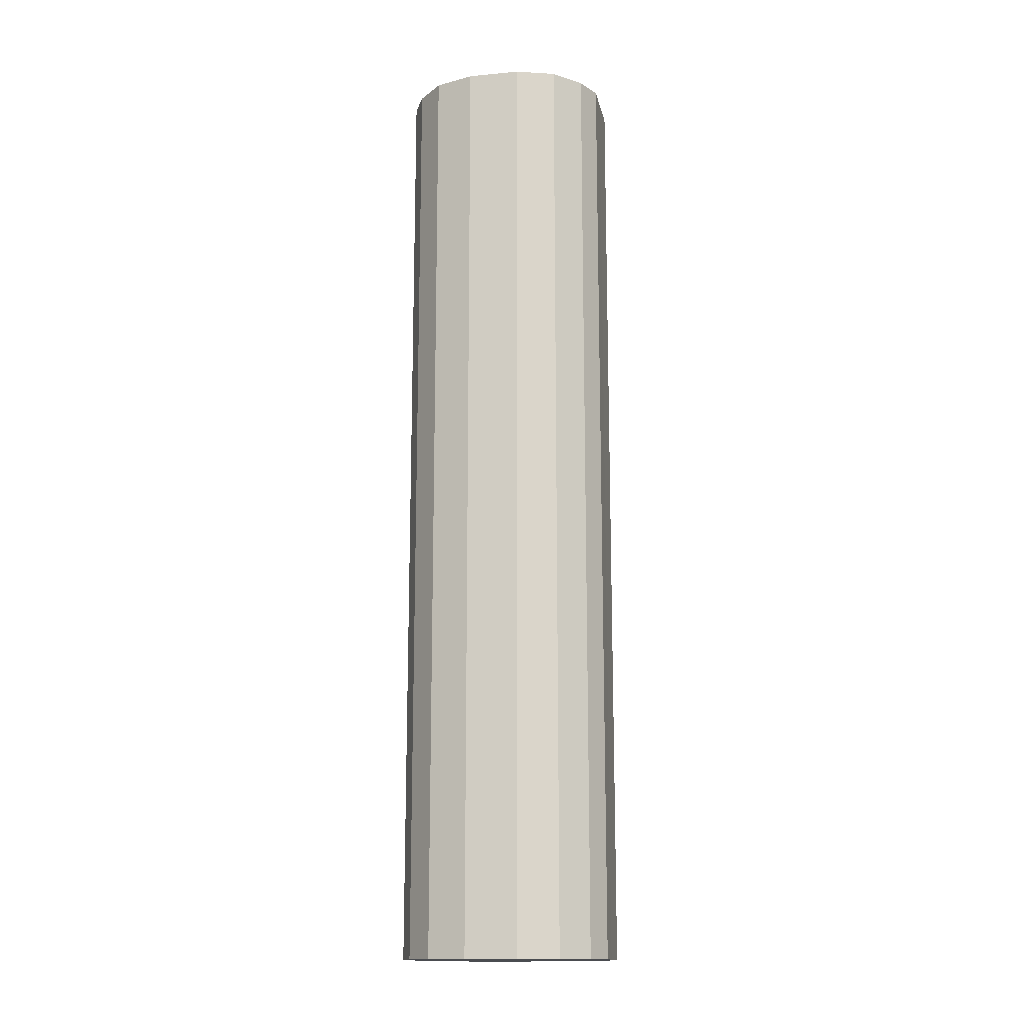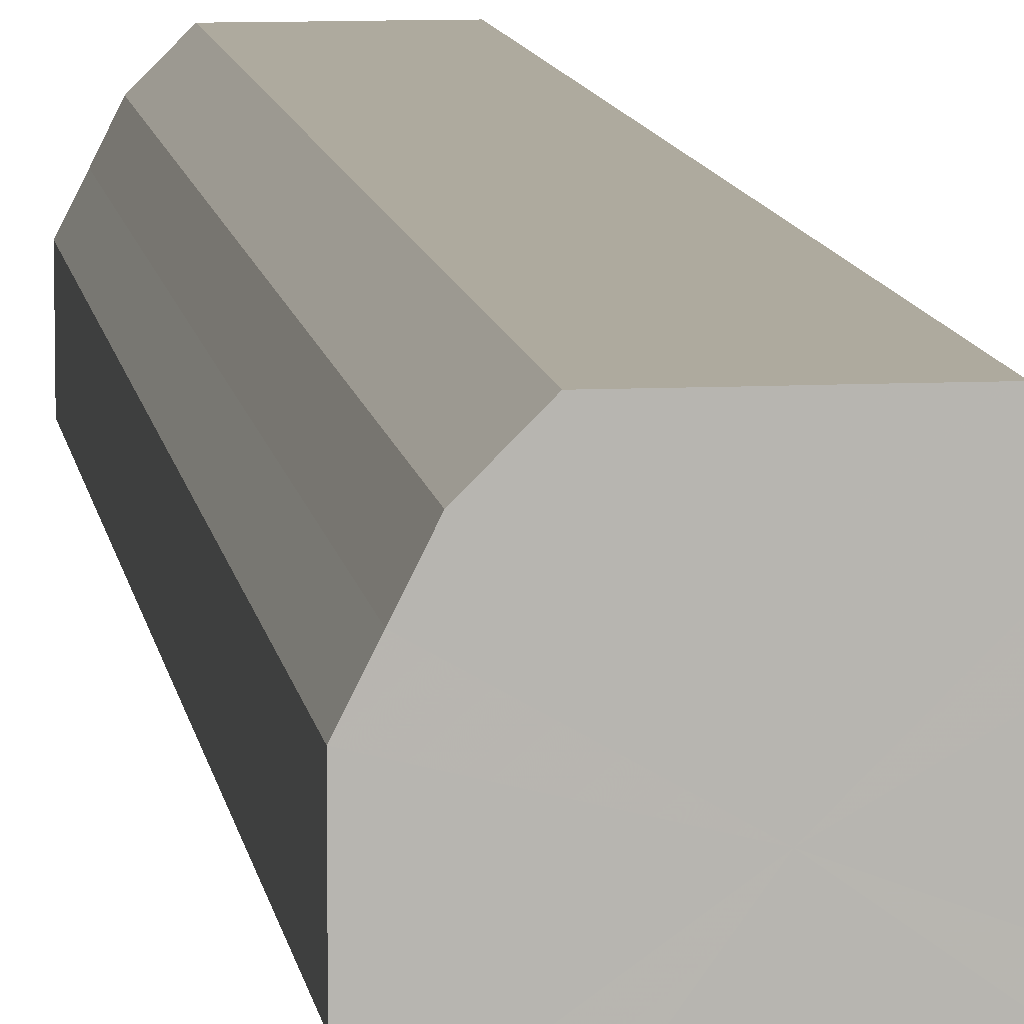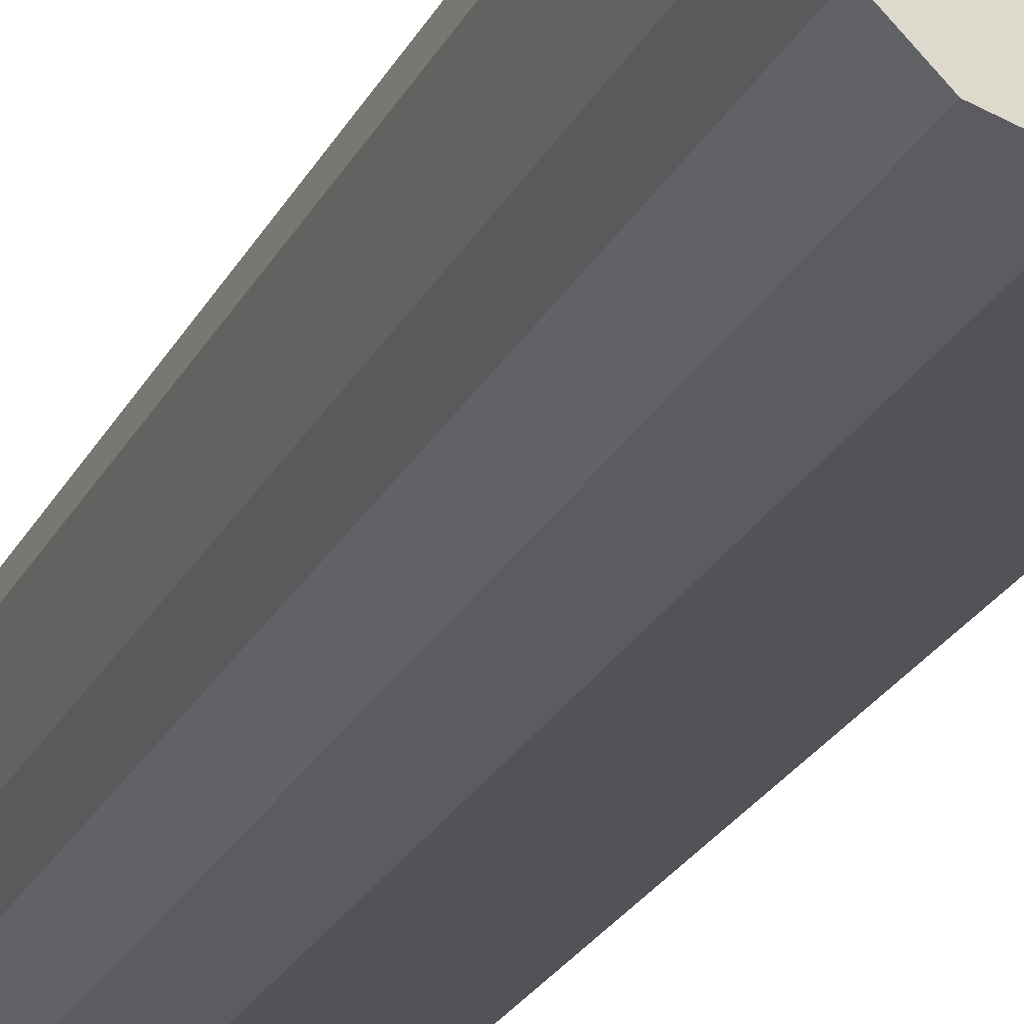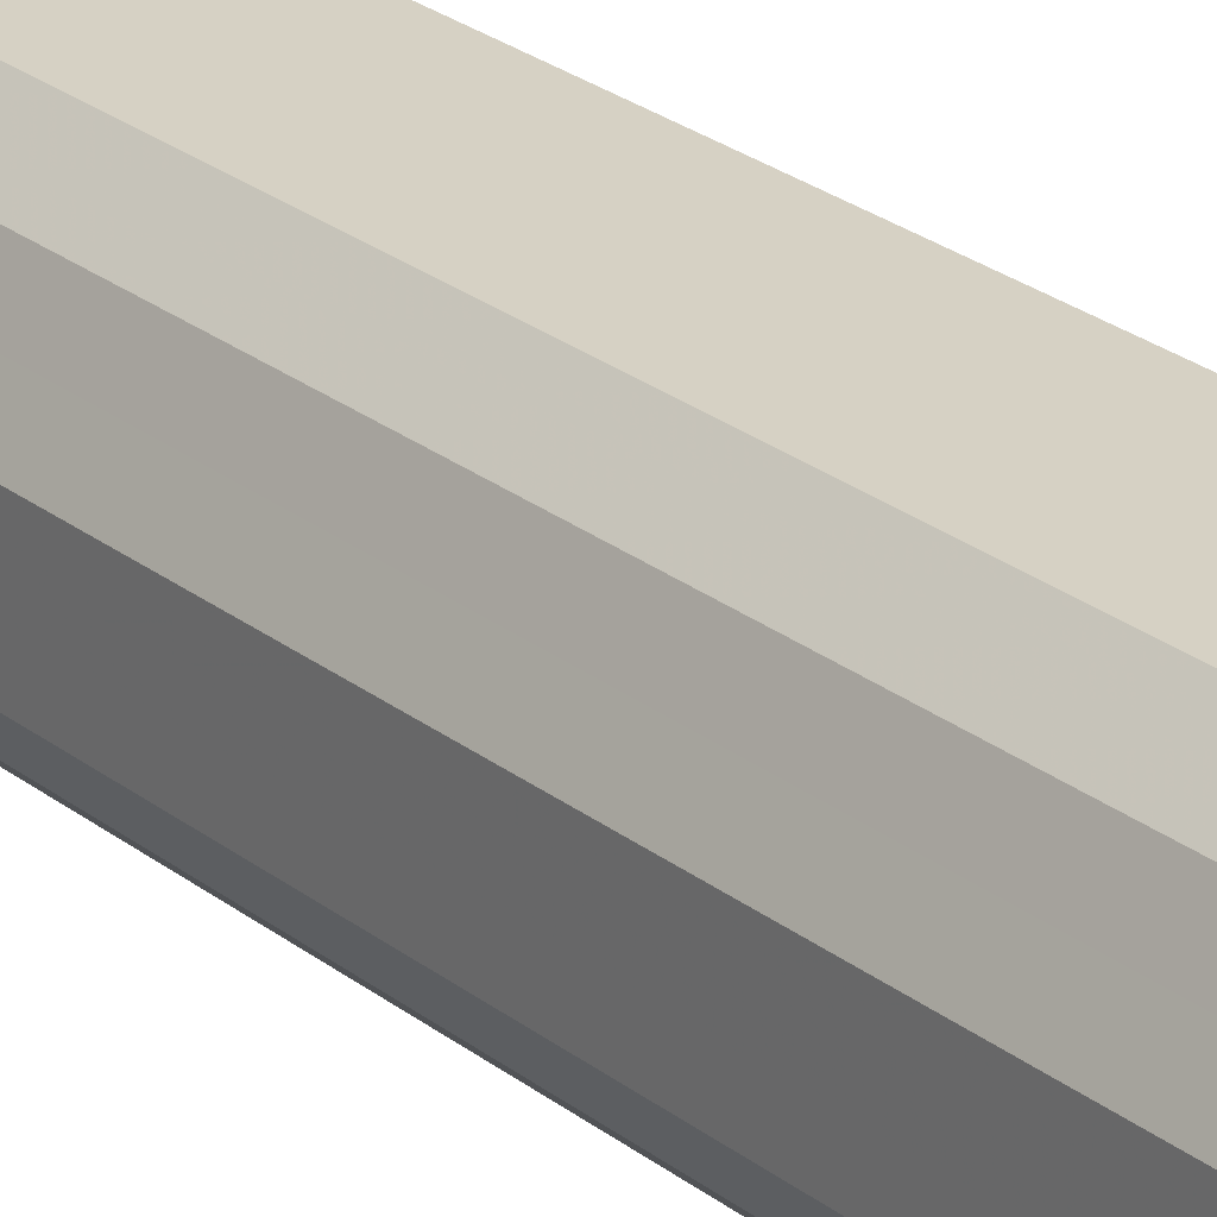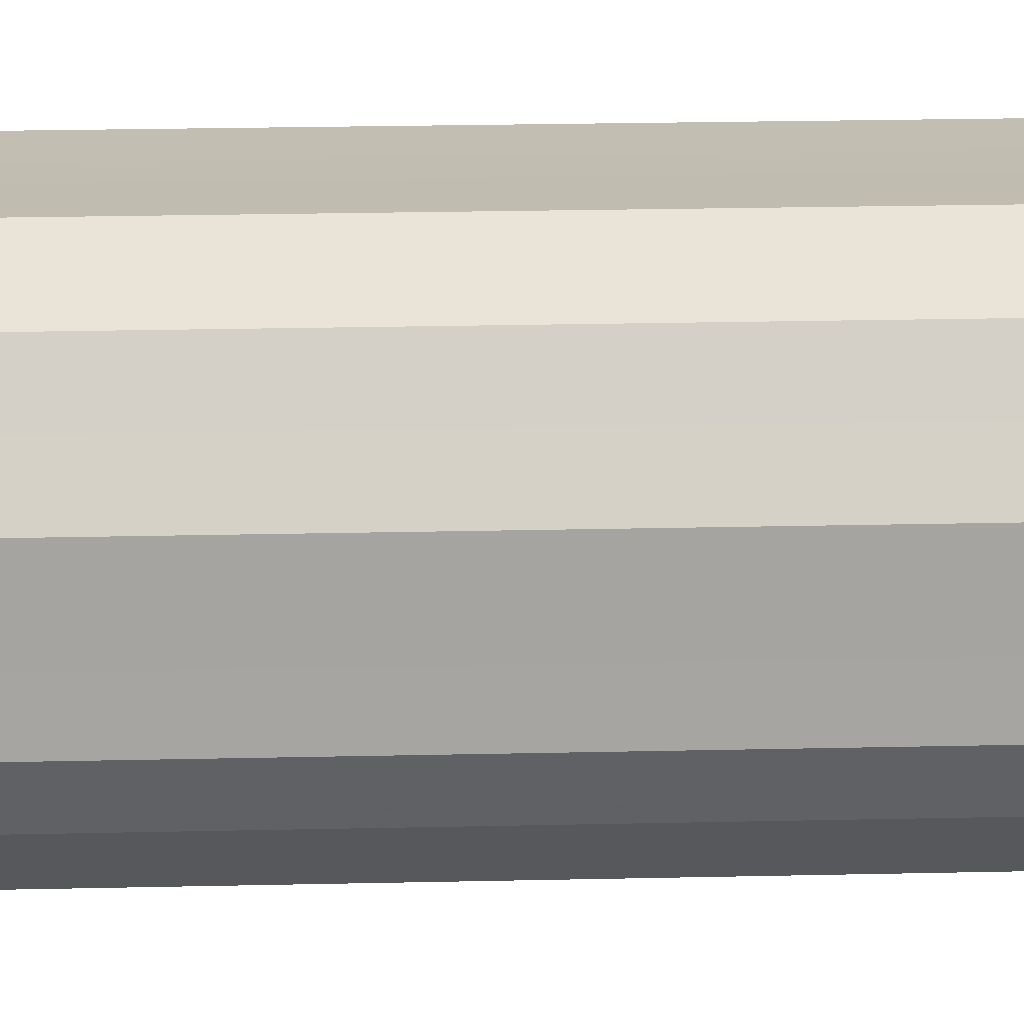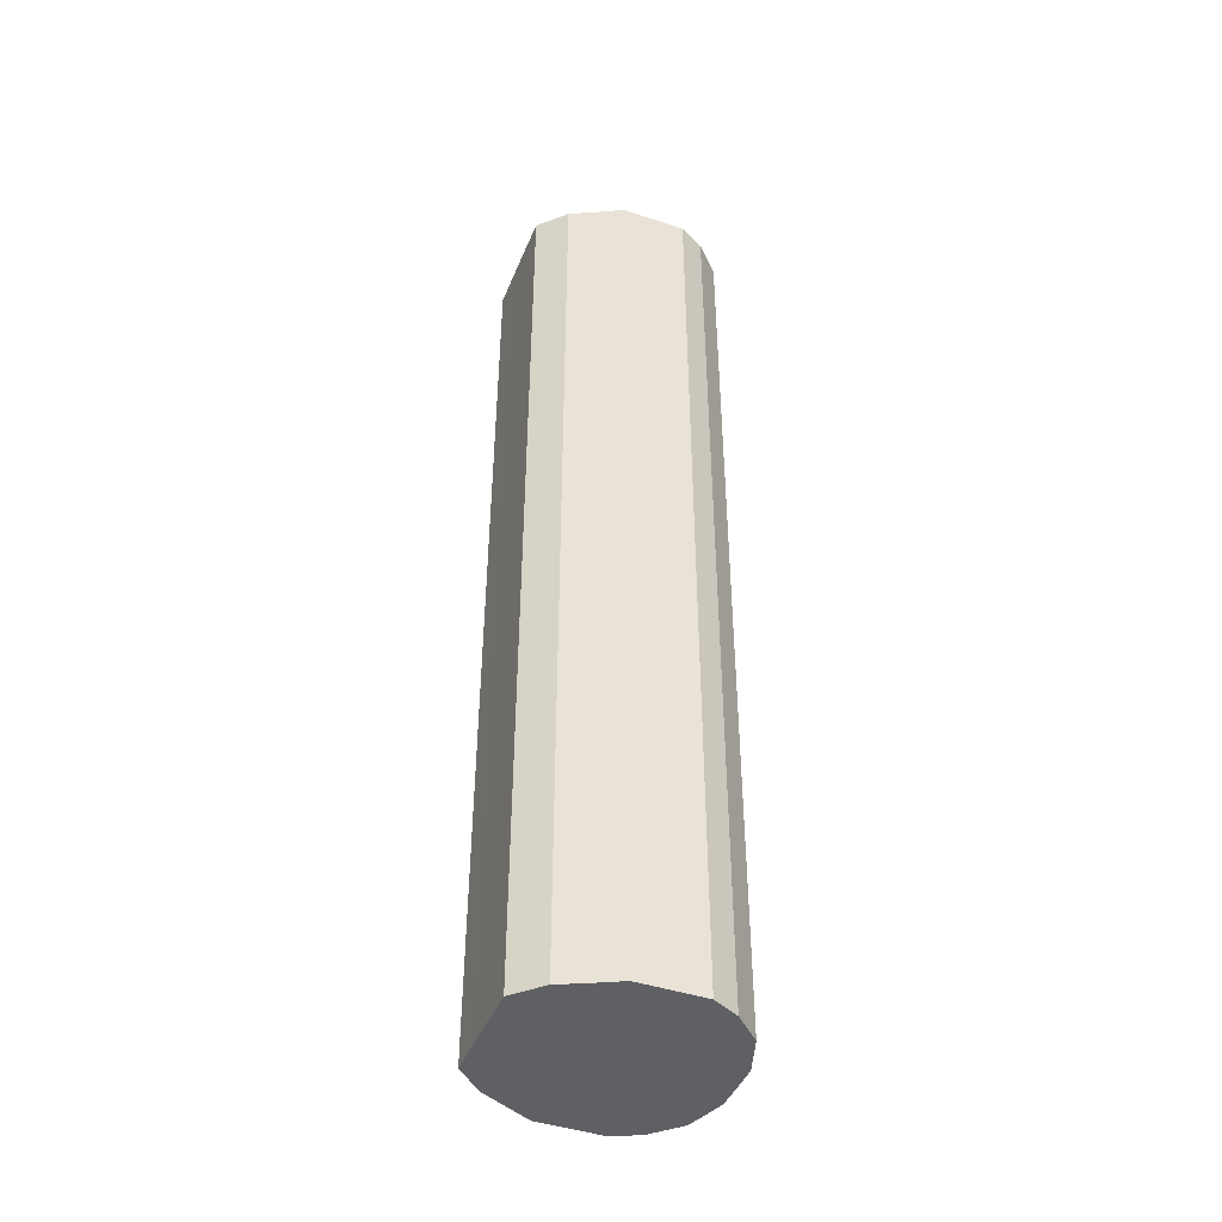
<metadata>
{"format":"obj","ext":"obj","renderer":"f3d","projection":"perspective","resolution":1024,"background":"white","views":[{"elev":-15.1,"azim":11.3,"up":"+Z"},{"elev":9.2,"azim":172.4,"up":"+Y"},{"elev":-22.2,"azim":-19.9,"up":"+Y"},{"elev":26.9,"azim":139.7,"up":"+Y"},{"elev":16.8,"azim":-93.0,"up":"+Y"},{"elev":-44.0,"azim":-111.5,"up":"+Z"}]}
</metadata>
<code>
o 19221
v 2166 1864 11.13
v 2166 1864 11.13
v 2166 1864 11.86
v 2166 1864 11.13
v 2166 1864 11.86
v 2166 1864 11.13
v 2166 1864 11.86
v 2167 1864 11.13
v 2166 1864 11.86
v 2166 1864 11.13
v 2166 1864 11.86
v 2167 1864 11.13
v 2167 1864 11.86
v 2166 1864 11.13
v 2166 1864 11.86
v 2167 1864 11.13
v 2167 1864 11.86
v 2166 1864 11.13
v 2166 1864 11.86
v 2167 1864 11.13
v 2167 1864 11.86
v 2166 1864 11.13
v 2166 1864 11.86
v 2167 1864 11.13
v 2167 1864 11.86
v 2166 1864 11.13
v 2166 1864 11.86
v 2166 1864 11.13
v 2167 1864 11.86
v 2166 1864 11.13
v 2166 1864 11.86
v 2166 1864 11.13
v 2166 1864 11.86
v 2166 1864 11.13
v 2166 1864 11.86
v 2166 1864 11.13
v 2166 1864 11.86
v 2166 1864 11.13
v 2166 1864 11.86
v 2166 1864 11.13
v 2166 1864 11.86
v 2166 1864 11.86
v 2166 1864 11.86
v 2166 1864 11.13
v 2166 1864 11.86
v 2166 1864 11.13
v 2166 1864 11.86
v 2166 1864 11.86
v 2166 1864 11.13
v 2166 1864 11.86
v 2166 1864 11.13
v 2167 1864 11.13
v 2167 1864 11.86
v 2166 1864 11.86
v 2166 1864 11.13
v 2166 1864 11.86
v 2166 1864 11.13
v 2167 1864 11.13
v 2167 1864 11.86
v 2166 1864 11.86
v 2166 1864 11.13
v 2166 1864 11.86
v 2166 1864 11.13
v 2167 1864 11.13
v 2167 1864 11.86
v 2166 1864 11.86
v 2166 1864 11.13
v 2166 1864 11.86
v 2166 1864 11.13
v 2167 1864 11.13
v 2167 1864 11.86
v 2166 1864 11.86
v 2166 1864 11.13
v 2166 1864 11.86
v 2166 1864 11.13
v 2167 1864 11.13
v 2167 1864 11.86
v 2166 1864 11.86
v 2166 1864 11.13
v 2166 1864 11.86
v 2166 1864 11.13
v 2166 1864 11.13
v 2166 1864 11.86
v 2166 1864 11.13
v 2166 1864 11.13
v 2166 1864 11.13
v 2166 1864 11.13
v 2166 1864 11.13
v 2166 1864 11.13
v 2167 1864 11.13
v 2166 1864 11.13
v 2167 1864 11.13
v 2166 1864 11.13
v 2167 1864 11.13
v 2166 1864 11.13
v 2167 1864 11.13
v 2166 1864 11.13
v 2167 1864 11.13
v 2166 1864 11.13
v 2166 1864 11.13
v 2166 1864 11.13
v 2166 1864 11.13
v 2166 1864 11.13
v 2166 1864 11.13
v 2166 1864 11.13
v 2166 1864 11.13
v 2166 1864 11.86
v 2166 1864 11.86
v 2166 1864 11.86
v 2166 1864 11.86
v 2166 1864 11.86
v 2166 1864 11.86
v 2167 1864 11.86
v 2166 1864 11.86
v 2167 1864 11.86
v 2166 1864 11.86
v 2167 1864 11.86
v 2166 1864 11.86
v 2167 1864 11.86
v 2166 1864 11.86
v 2167 1864 11.86
v 2166 1864 11.86
v 2166 1864 11.86
v 2166 1864 11.86
v 2166 1864 11.86
v 2166 1864 11.86
v 2166 1864 11.86
v 2166 1864 11.86
f 1 2 3
f 2 4 5
f 6 1 7
f 4 8 9
f 10 6 11
f 8 12 13
f 14 10 15
f 12 16 17
f 18 14 19
f 16 20 21
f 22 18 23
f 20 24 25
f 26 22 27
f 24 28 29
f 30 26 31
f 28 32 33
f 34 30 35
f 32 36 37
f 38 34 39
f 36 40 41
f 40 38 42
f 43 44 45
f 45 46 47
f 48 49 43
f 50 51 48
f 47 52 53
f 54 55 50
f 56 57 54
f 53 58 59
f 60 61 56
f 62 63 60
f 59 64 65
f 66 67 62
f 68 69 66
f 65 70 71
f 72 73 68
f 74 75 72
f 71 76 77
f 78 79 74
f 80 81 78
f 77 82 83
f 83 84 80
f 85 86 87
f 85 88 86
f 85 87 89
f 85 90 88
f 85 89 91
f 85 92 90
f 85 91 93
f 85 94 92
f 85 93 95
f 85 96 94
f 85 95 97
f 85 98 96
f 85 97 99
f 85 100 98
f 85 99 101
f 85 102 100
f 85 101 103
f 85 104 102
f 85 103 105
f 85 106 104
f 85 105 106
f 107 108 109
f 107 110 108
f 107 109 111
f 107 112 110
f 107 111 113
f 107 114 112
f 107 113 115
f 107 116 114
f 107 115 117
f 107 118 116
f 107 117 119
f 107 120 118
f 107 119 121
f 107 122 120
f 107 121 123
f 107 124 122
f 107 123 125
f 107 126 124
f 107 125 127
f 107 128 126
f 107 127 128

</code>
